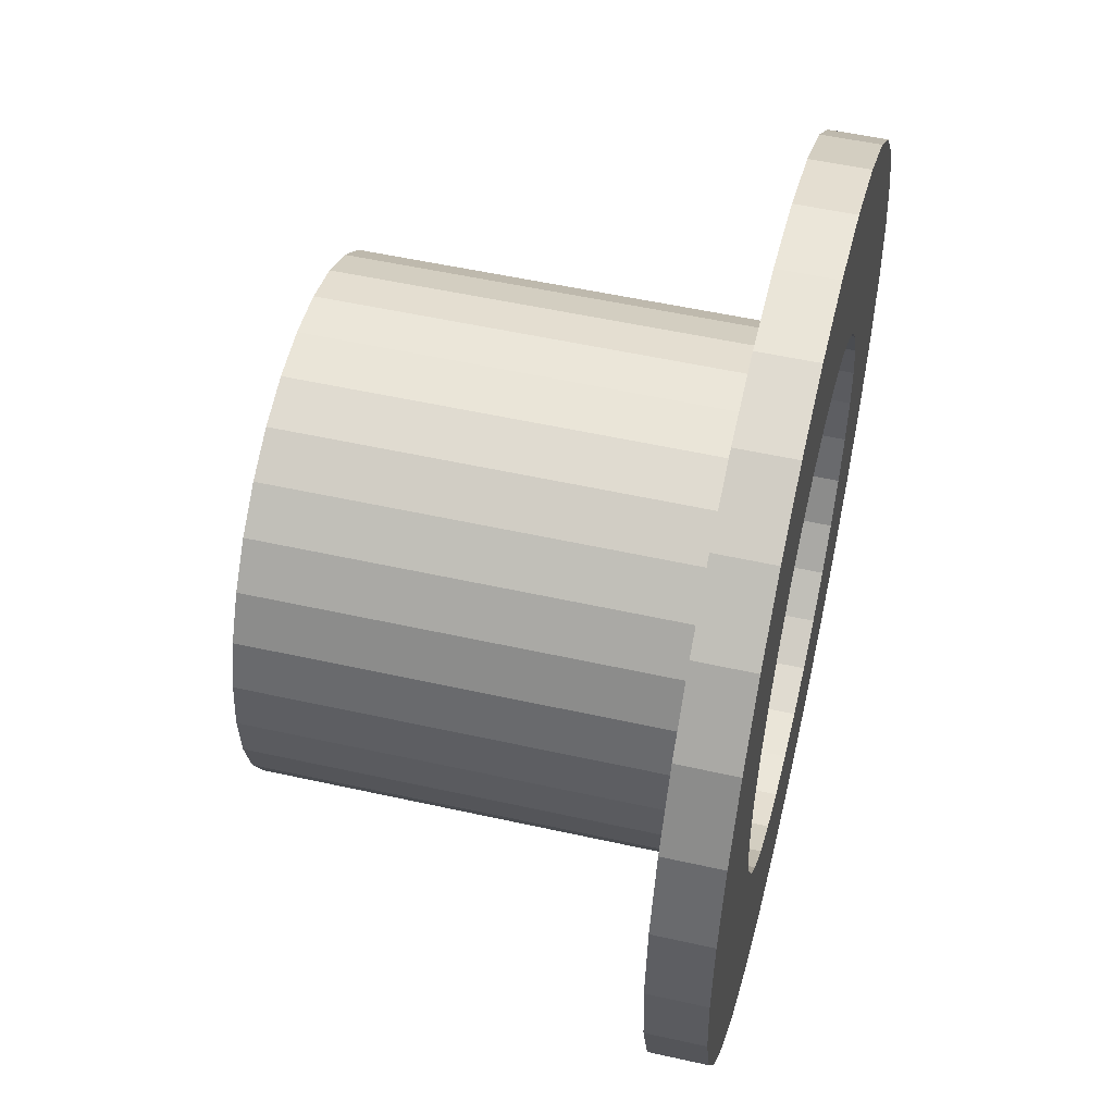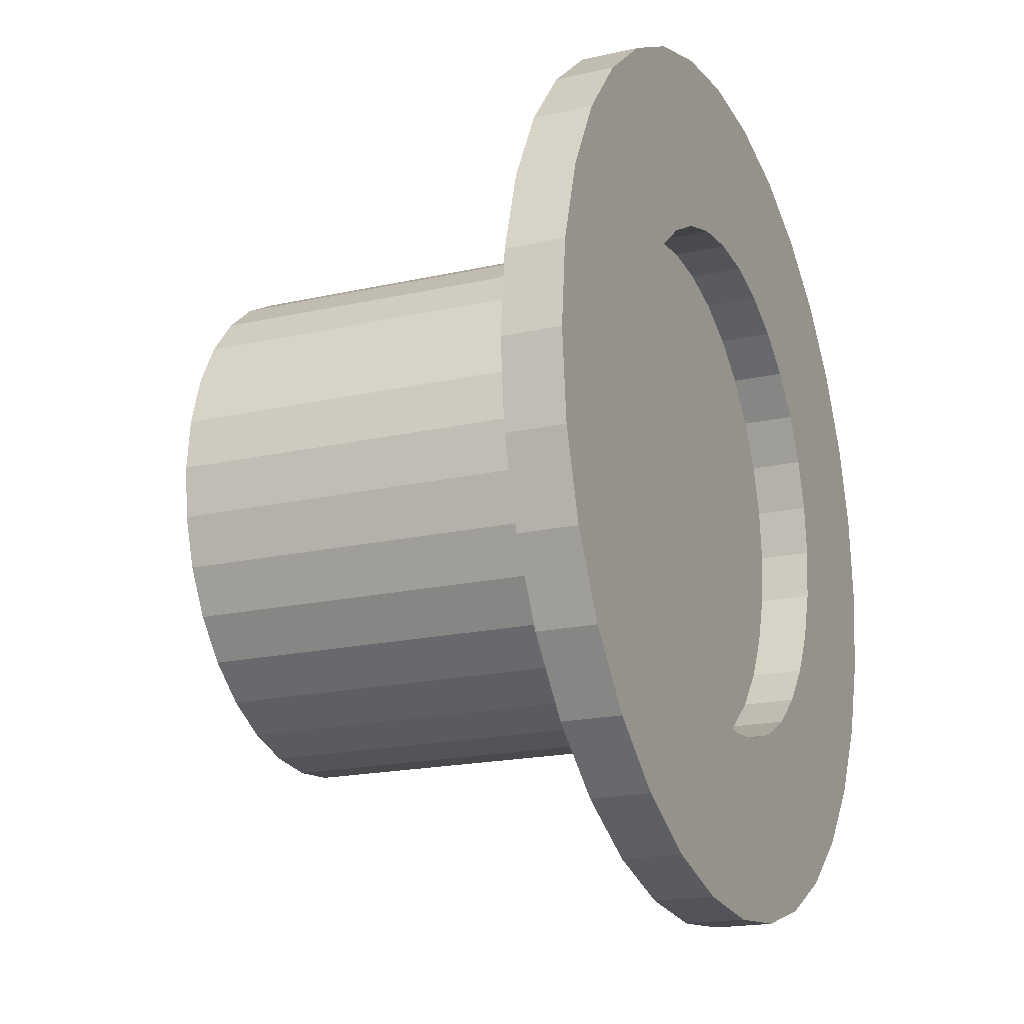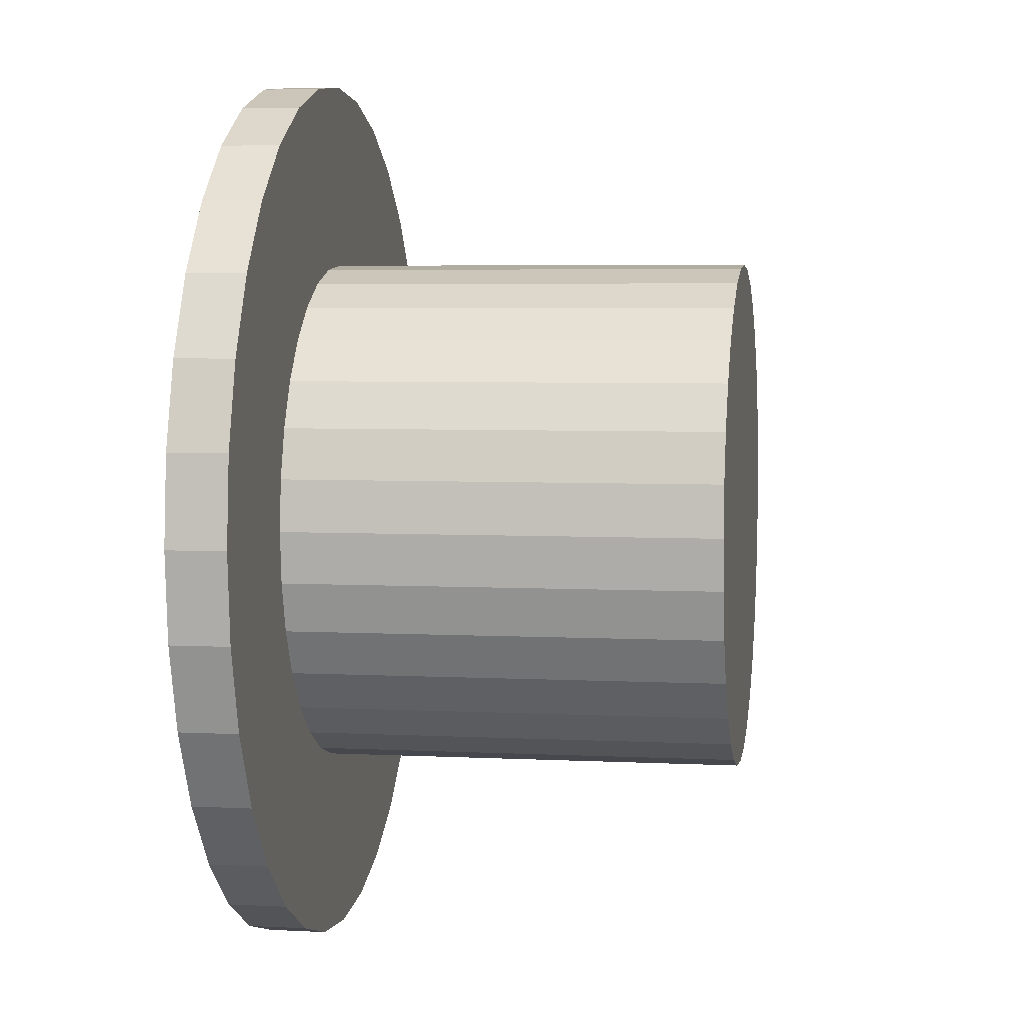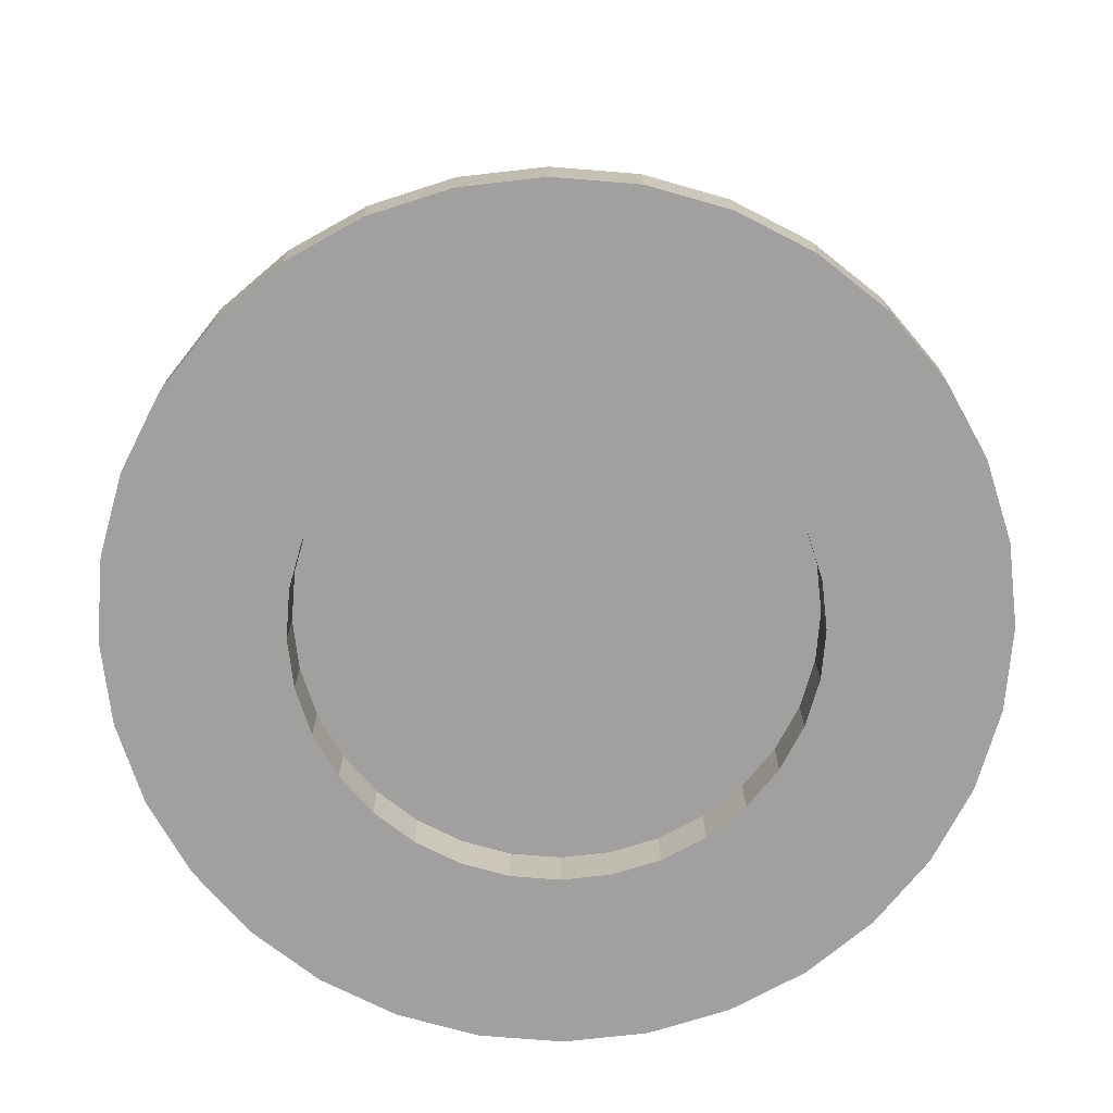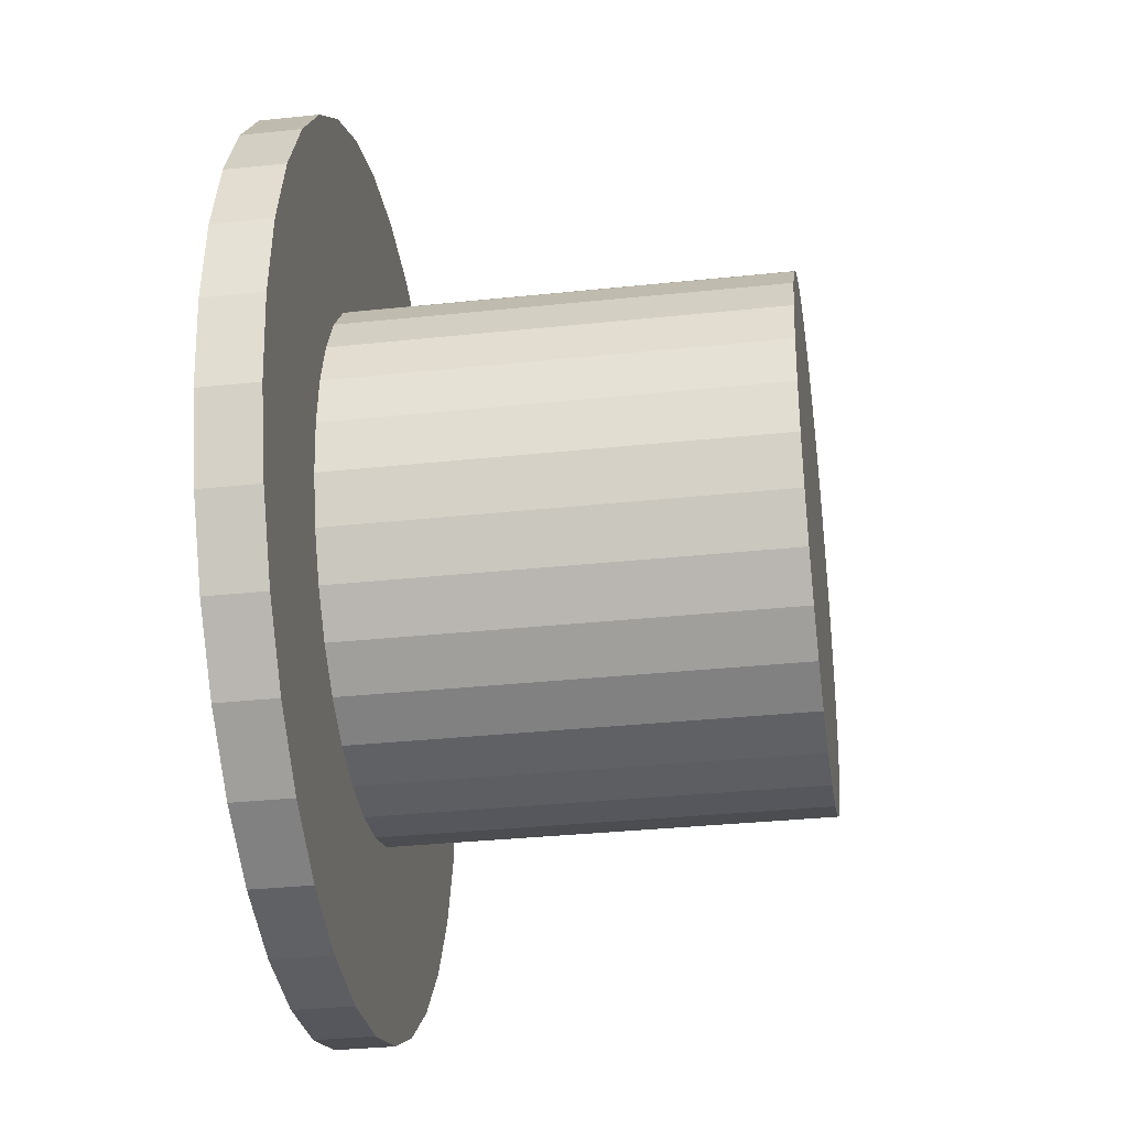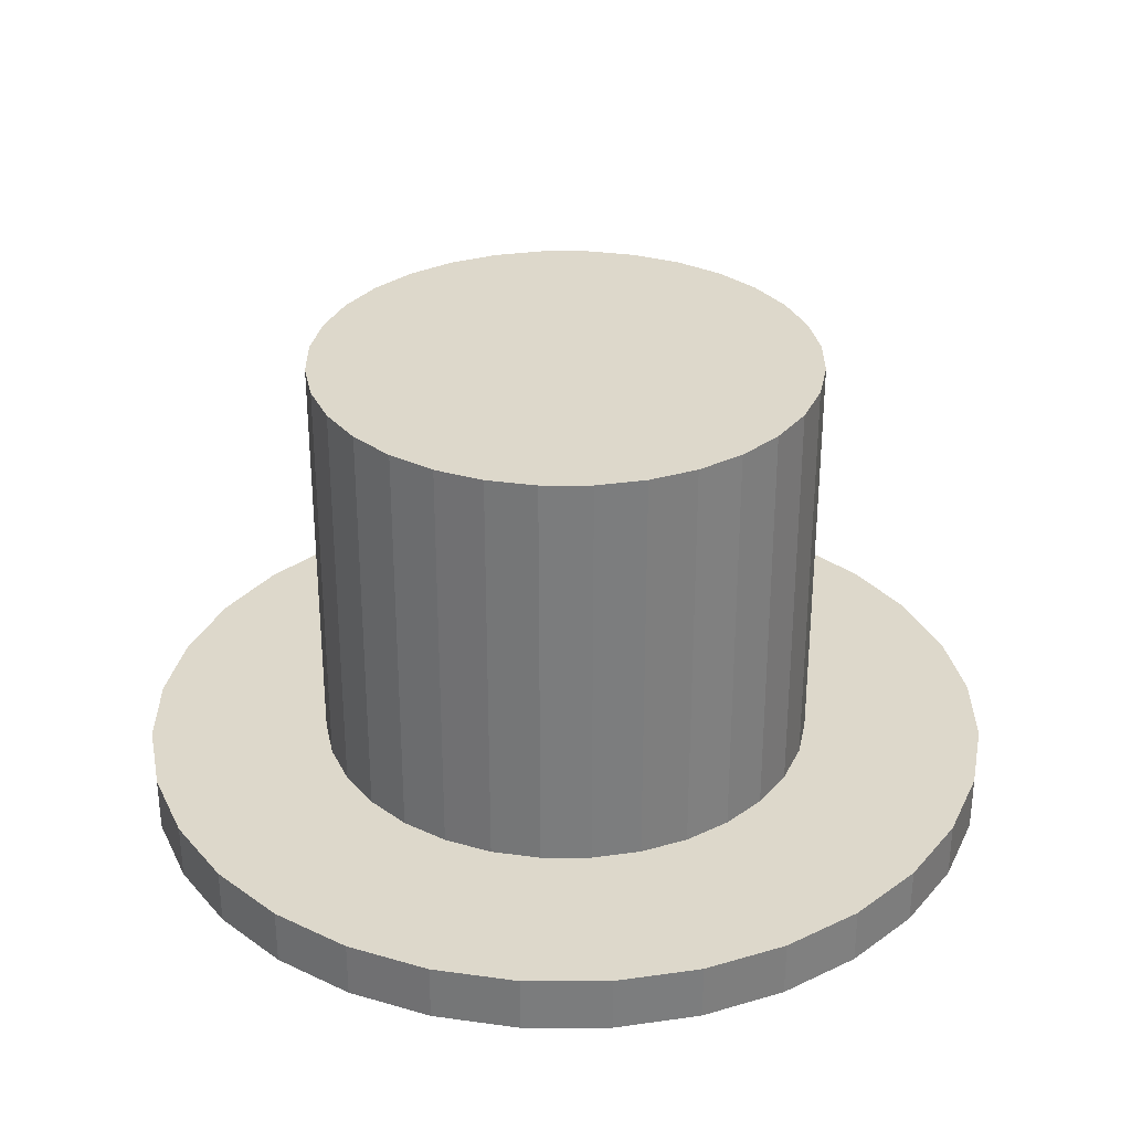
<metadata>
{"format":"obj","ext":"obj","renderer":"f3d","projection":"perspective","resolution":1024,"background":"white","views":[{"elev":52.1,"azim":-76.4,"up":"+Z"},{"elev":-18.5,"azim":-66.3,"up":"+Z"},{"elev":4.9,"azim":99.2,"up":"+Z"},{"elev":-71.8,"azim":124.7,"up":"+Y"},{"elev":-33.1,"azim":98.3,"up":"+Z"},{"elev":31.4,"azim":28.0,"up":"+Y"}]}
</metadata>
<code>
o Cylinder
v 0 7.051 -2.149
v 0 7.331 -2.149
v 0.4192 7.051 -2.107
v 0.4192 7.331 -2.107
v 0.8223 7.051 -1.985
v 0.8223 7.331 -1.985
v 1.194 7.051 -1.787
v 1.194 7.331 -1.787
v 1.519 7.051 -1.519
v 1.519 7.331 -1.519
v 1.787 7.051 -1.194
v 1.787 7.331 -1.194
v 1.985 7.051 -0.8223
v 1.985 7.331 -0.8223
v 2.107 7.051 -0.4192
v 2.107 7.331 -0.4192
v 2.149 7.051 -0
v 2.149 7.331 -0
v 2.107 7.051 0.4192
v 2.107 7.331 0.4192
v 1.985 7.051 0.8223
v 1.985 7.331 0.8223
v 1.787 7.051 1.194
v 1.787 7.331 1.194
v 1.519 7.051 1.519
v 1.519 7.331 1.519
v 1.194 7.051 1.787
v 1.194 7.331 1.787
v 0.8223 7.051 1.985
v 0.8223 7.331 1.985
v 0.4192 7.051 2.107
v 0.4192 7.331 2.107
v -1e-06 7.051 2.149
v -1e-06 7.331 2.149
v -0.4192 7.051 2.107
v -0.4192 7.331 2.107
v -0.8223 7.051 1.985
v -0.8223 7.331 1.985
v -1.194 7.051 1.787
v -1.194 7.331 1.787
v -1.519 7.051 1.519
v -1.519 7.331 1.519
v -1.787 7.051 1.194
v -1.787 7.331 1.194
v -1.985 7.051 0.8223
v -1.985 7.331 0.8223
v -2.107 7.051 0.4192
v -2.107 7.331 0.4192
v -2.149 7.051 -2e-06
v -2.149 7.331 -2e-06
v -2.107 7.051 -0.4192
v -2.107 7.331 -0.4192
v -1.985 7.051 -0.8223
v -1.985 7.331 -0.8223
v -1.787 7.051 -1.194
v -1.787 7.331 -1.194
v -1.519 7.051 -1.519
v -1.519 7.331 -1.519
v -1.194 7.051 -1.787
v -1.194 7.331 -1.787
v -0.8223 7.051 -1.985
v -0.8223 7.331 -1.985
v -0.4192 7.051 -2.107
v -0.4192 7.331 -2.107
v 0 7.051 -1.265
v 0.2469 7.051 -1.241
v 0.4843 7.051 -1.169
v 0.7031 7.051 -1.052
v 0.8948 7.051 -0.8948
v 1.052 7.051 -0.7031
v 1.169 7.051 -0.4843
v 1.241 7.051 -0.2469
v 1.265 7.051 -0
v 1.241 7.051 0.2469
v 1.169 7.051 0.4843
v 1.052 7.051 0.7031
v 0.8948 7.051 0.8948
v 0.7031 7.051 1.052
v 0.4843 7.051 1.169
v 0.2469 7.051 1.241
v -0 7.051 1.265
v -0.2469 7.051 1.241
v -0.4843 7.051 1.169
v -0.7031 7.051 1.052
v -0.8948 7.051 0.8948
v -1.052 7.051 0.7031
v -1.169 7.051 0.4843
v -1.241 7.051 0.2469
v -1.265 7.051 -1e-06
v -1.241 7.051 -0.2469
v -1.169 7.051 -0.4843
v -1.052 7.051 -0.7031
v -0.8948 7.051 -0.8948
v -0.7031 7.051 -1.052
v -0.4843 7.051 -1.169
v -0.2469 7.051 -1.241
v 0 7.305 -1.265
v 0.2469 7.305 -1.241
v 0.4843 7.305 -1.169
v 0.7031 7.305 -1.052
v 0.8948 7.305 -0.8948
v 1.052 7.305 -0.7031
v 1.169 7.305 -0.4843
v 1.241 7.305 -0.2469
v 1.265 7.305 -0
v 1.241 7.305 0.2469
v 1.169 7.305 0.4843
v 1.052 7.305 0.7031
v 0.8948 7.305 0.8948
v 0.7031 7.305 1.052
v 0.4843 7.305 1.169
v 0.2469 7.305 1.241
v -0 7.305 1.265
v -0.2469 7.305 1.241
v -0.4843 7.305 1.169
v -0.7031 7.305 1.052
v -0.8948 7.305 0.8948
v -1.052 7.305 0.7031
v -1.169 7.305 0.4843
v -1.241 7.305 0.2469
v -1.265 7.305 -1e-06
v -1.241 7.305 -0.2469
v -1.169 7.305 -0.4843
v -1.052 7.305 -0.7031
v -0.8948 7.305 -0.8948
v -0.7031 7.305 -1.052
v -0.4843 7.305 -1.169
v -0.2469 7.305 -1.241
v 0.2437 7.331 -1.225
v 0 7.331 -1.249
v 0.4781 7.331 -1.154
v 0.6941 7.331 -1.039
v 0.8835 7.331 -0.8835
v 1.039 7.331 -0.6941
v 1.154 7.331 -0.4781
v 1.225 7.331 -0.2437
v 1.249 7.331 -0
v 1.225 7.331 0.2437
v 1.154 7.331 0.4781
v 1.039 7.331 0.6941
v 0.8835 7.331 0.8835
v 0.6941 7.331 1.039
v 0.4781 7.331 1.154
v 0.2437 7.331 1.225
v -0 7.331 1.249
v -0.2437 7.331 1.225
v -0.4781 7.331 1.154
v -0.6941 7.331 1.039
v -0.8835 7.331 0.8835
v -1.039 7.331 0.6941
v -1.154 7.331 0.4781
v -1.225 7.331 0.2437
v -1.249 7.331 -1e-06
v -1.225 7.331 -0.2437
v -1.154 7.331 -0.4781
v -1.039 7.331 -0.6941
v -0.8835 7.331 -0.8835
v -0.6941 7.331 -1.039
v -0.4781 7.331 -1.154
v -0.2437 7.331 -1.225
v 0.2437 9.392 -1.225
v 0 9.392 -1.249
v 0.4781 9.392 -1.154
v 0.6941 9.392 -1.039
v 0.8835 9.392 -0.8835
v 1.039 9.392 -0.6941
v 1.154 9.392 -0.4781
v 1.225 9.392 -0.2437
v 1.249 9.392 -0
v 1.225 9.392 0.2437
v 1.154 9.392 0.4781
v 1.039 9.392 0.6941
v 0.8835 9.392 0.8835
v 0.6941 9.392 1.039
v 0.4781 9.392 1.154
v 0.2437 9.392 1.225
v -0 9.392 1.249
v -0.2437 9.392 1.225
v -0.4781 9.392 1.154
v -0.6941 9.392 1.039
v -0.8835 9.392 0.8835
v -1.039 9.392 0.6941
v -1.154 9.392 0.4781
v -1.225 9.392 0.2437
v -1.249 9.392 -1e-06
v -1.225 9.392 -0.2437
v -1.154 9.392 -0.4781
v -1.039 9.392 -0.6941
v -0.8835 9.392 -0.8835
v -0.6941 9.392 -1.039
v -0.4781 9.392 -1.154
v -0.2437 9.392 -1.225
f 1 2 4 3
f 3 4 6 5
f 5 6 8 7
f 7 8 10 9
f 9 10 12 11
f 11 12 14 13
f 13 14 16 15
f 15 16 18 17
f 17 18 20 19
f 19 20 22 21
f 21 22 24 23
f 23 24 26 25
f 25 26 28 27
f 27 28 30 29
f 29 30 32 31
f 31 32 34 33
f 33 34 36 35
f 35 36 38 37
f 37 38 40 39
f 39 40 42 41
f 41 42 44 43
f 43 44 46 45
f 45 46 48 47
f 47 48 50 49
f 49 50 52 51
f 51 52 54 53
f 53 54 56 55
f 55 56 58 57
f 57 58 60 59
f 59 60 62 61
f 62 60 158 159
f 63 64 2 1
f 61 62 64 63
f 59 61 95 94
f 93 94 126 125
f 51 53 91 90
f 43 45 87 86
f 35 37 83 82
f 1 3 66 65
f 27 29 79 78
f 11 13 71 70
f 19 21 75 74
f 3 5 67 66
f 57 59 94 93
f 49 51 90 89
f 41 43 86 85
f 33 35 82 81
f 17 19 74 73
f 25 27 78 77
f 9 11 70 69
f 63 1 65 96
f 55 57 93 92
f 47 49 89 88
f 39 41 85 84
f 7 9 69 68
f 31 33 81 80
f 15 17 73 72
f 23 25 77 76
f 61 63 96 95
f 53 55 92 91
f 45 47 88 87
f 37 39 84 83
f 21 23 76 75
f 5 7 68 67
f 29 31 80 79
f 13 15 72 71
f 97 98 99 100 101 102 103 104 105 106 107 108 109 110 111 112 113 114 115 116 117 118 119 120 121 122 123 124 125 126 127 128
f 89 90 122 121
f 85 86 118 117
f 81 82 114 113
f 69 70 102 101
f 65 66 98 97
f 77 78 110 109
f 73 74 106 105
f 94 95 127 126
f 90 91 123 122
f 86 87 119 118
f 82 83 115 114
f 74 75 107 106
f 70 71 103 102
f 66 67 99 98
f 78 79 111 110
f 95 96 128 127
f 91 92 124 123
f 87 88 120 119
f 83 84 116 115
f 79 80 112 111
f 75 76 108 107
f 71 72 104 103
f 67 68 100 99
f 96 65 97 128
f 92 93 125 124
f 88 89 121 120
f 84 85 117 116
f 80 81 113 112
f 76 77 109 108
f 72 73 105 104
f 68 69 101 100
f 159 158 190 191
f 54 52 154 155
f 46 44 150 151
f 38 36 146 147
f 4 2 130 129
f 30 28 142 143
f 14 12 134 135
f 22 20 138 139
f 6 4 129 131
f 60 58 157 158
f 52 50 153 154
f 44 42 149 150
f 36 34 145 146
f 20 18 137 138
f 28 26 141 142
f 12 10 133 134
f 2 64 160 130
f 58 56 156 157
f 50 48 152 153
f 42 40 148 149
f 10 8 132 133
f 34 32 144 145
f 18 16 136 137
f 26 24 140 141
f 64 62 159 160
f 56 54 155 156
f 48 46 151 152
f 40 38 147 148
f 24 22 139 140
f 8 6 131 132
f 32 30 143 144
f 16 14 135 136
f 161 162 192 191 190 189 188 187 186 185 184 183 182 181 180 179 178 177 176 175 174 173 172 171 170 169 168 167 166 165 164 163
f 155 154 186 187
f 151 150 182 183
f 147 146 178 179
f 143 142 174 175
f 139 138 170 171
f 135 134 166 167
f 131 129 161 163
f 160 159 191 192
f 156 155 187 188
f 152 151 183 184
f 148 147 179 180
f 132 131 163 164
f 144 143 175 176
f 140 139 171 172
f 136 135 167 168
f 130 160 192 162
f 157 156 188 189
f 153 152 184 185
f 149 148 180 181
f 137 136 168 169
f 133 132 164 165
f 145 144 176 177
f 141 140 172 173
f 158 157 189 190
f 154 153 185 186
f 150 149 181 182
f 146 145 177 178
f 142 141 173 174
f 138 137 169 170
f 134 133 165 166
f 129 130 162 161

</code>
